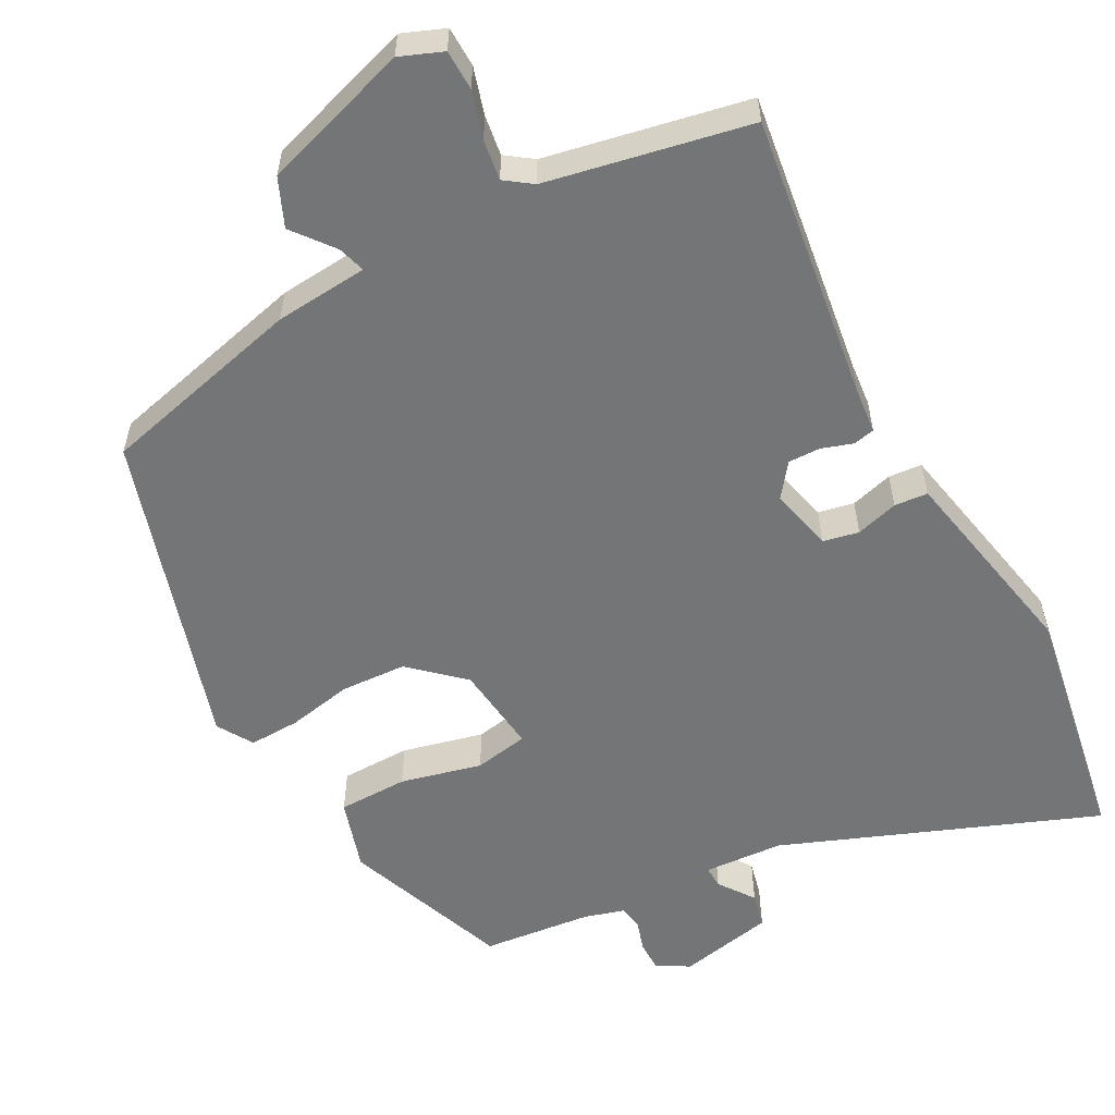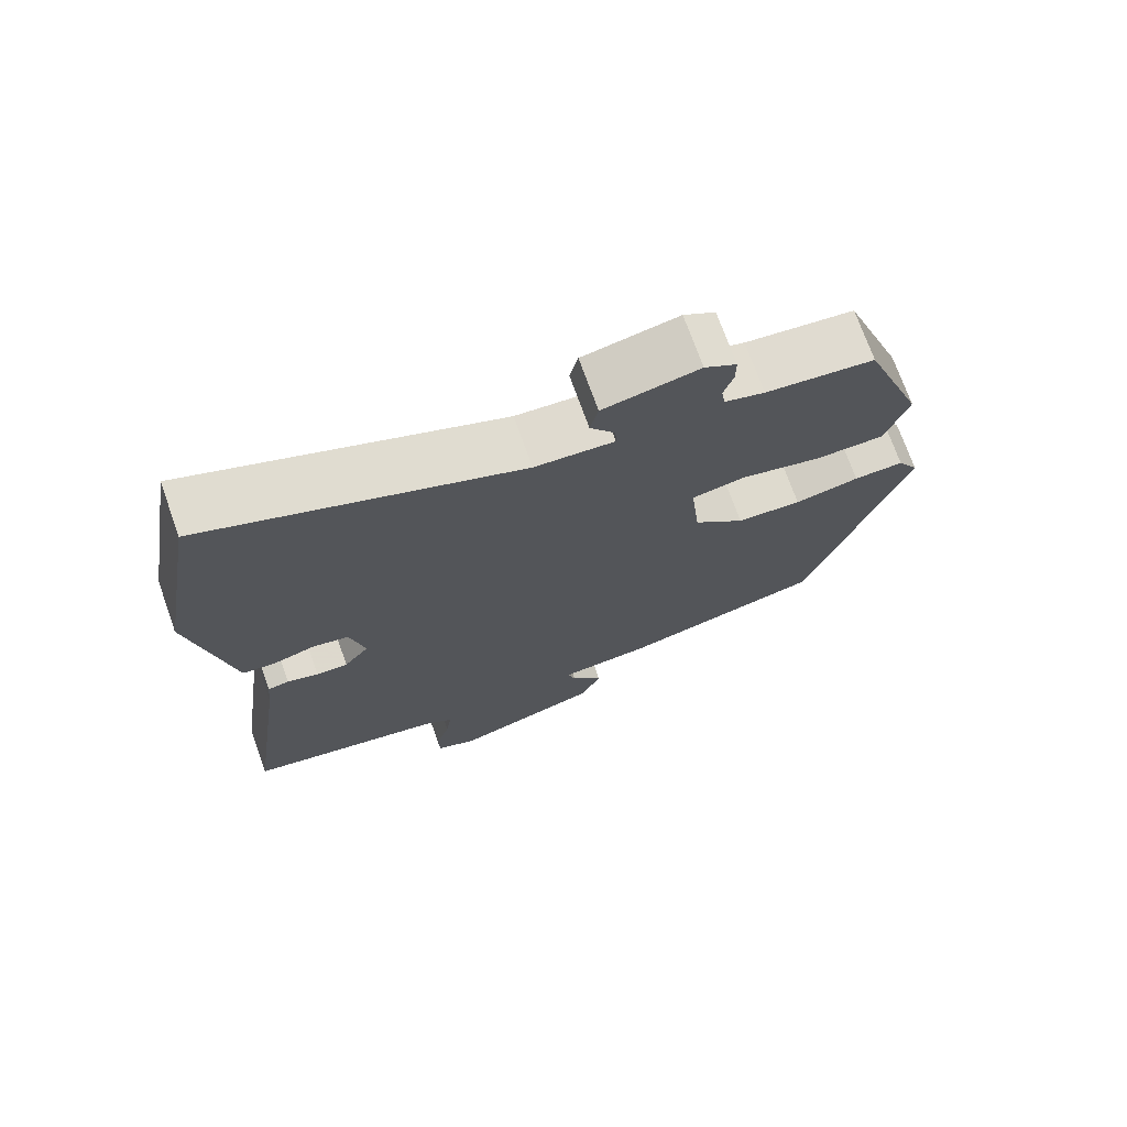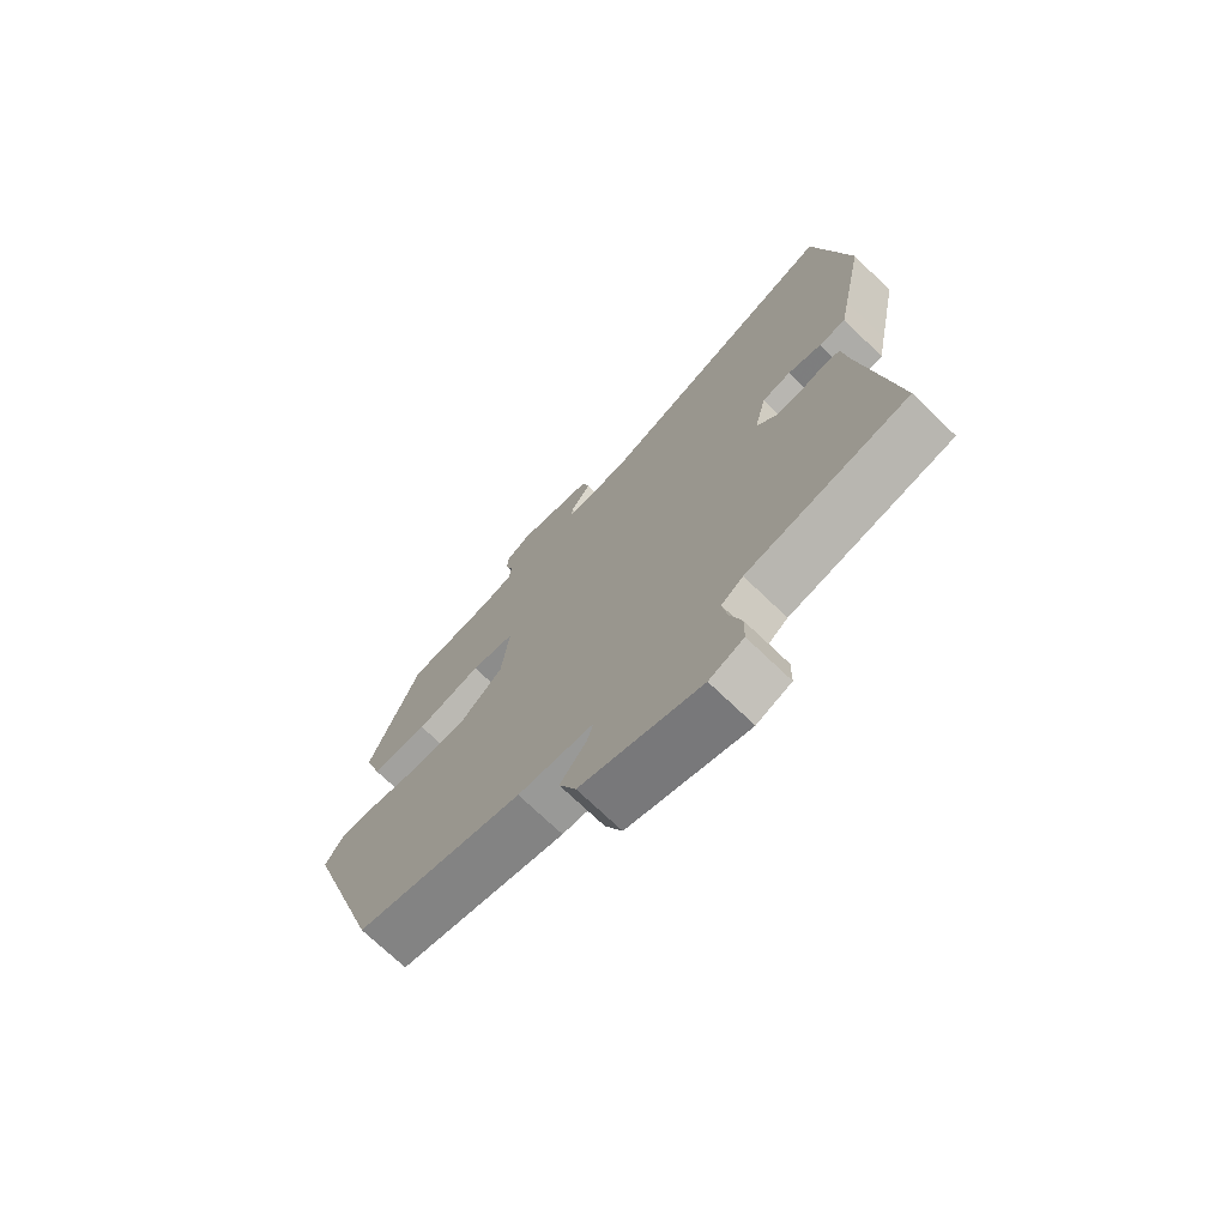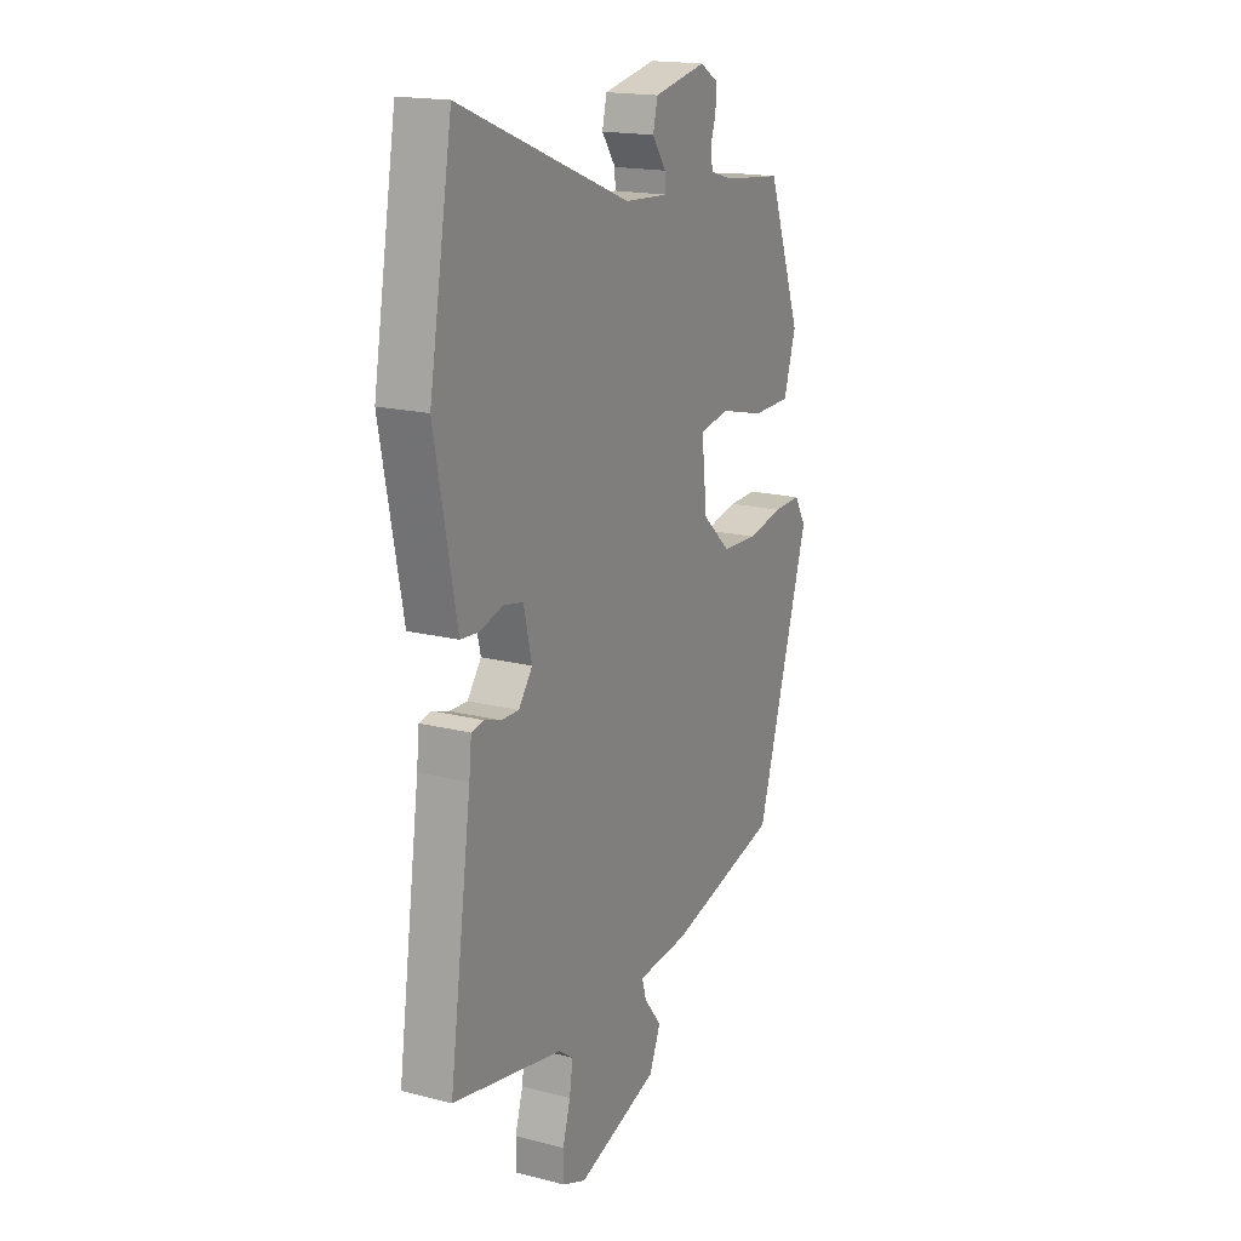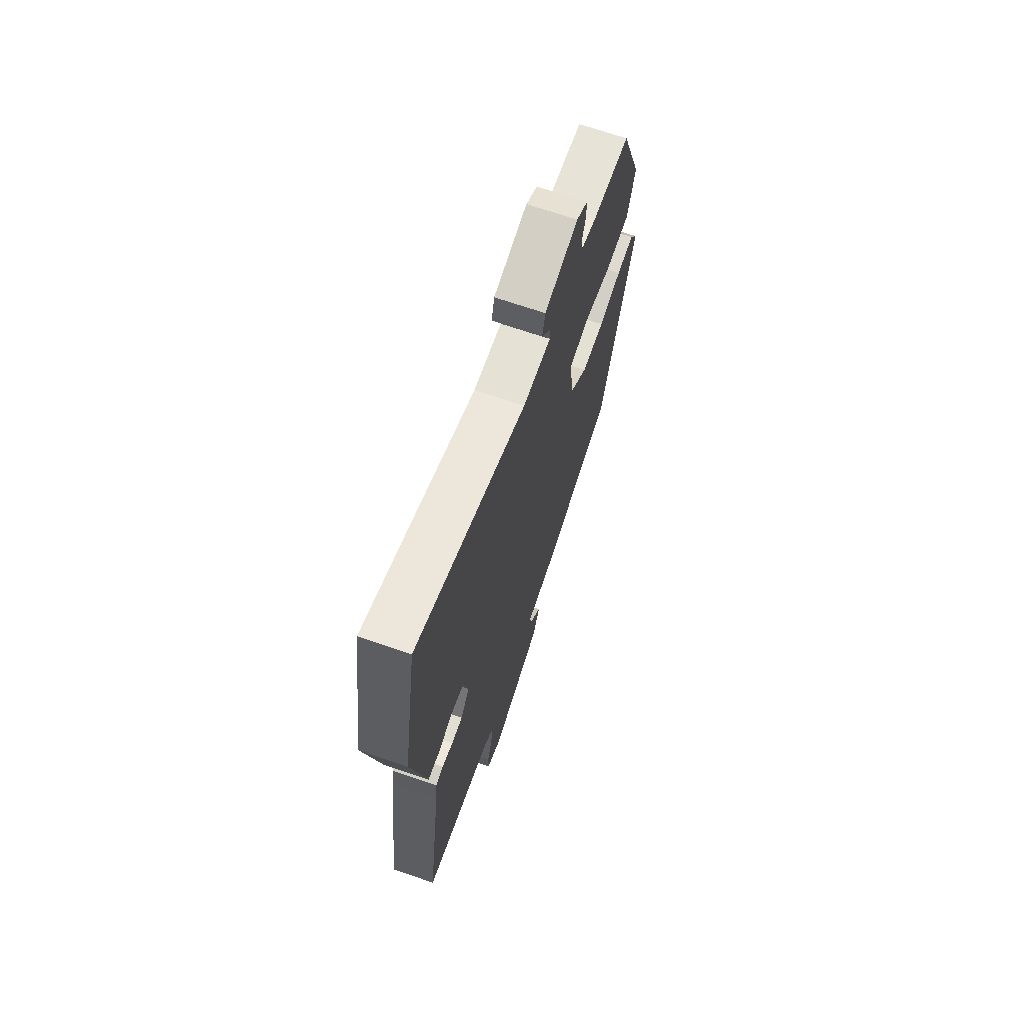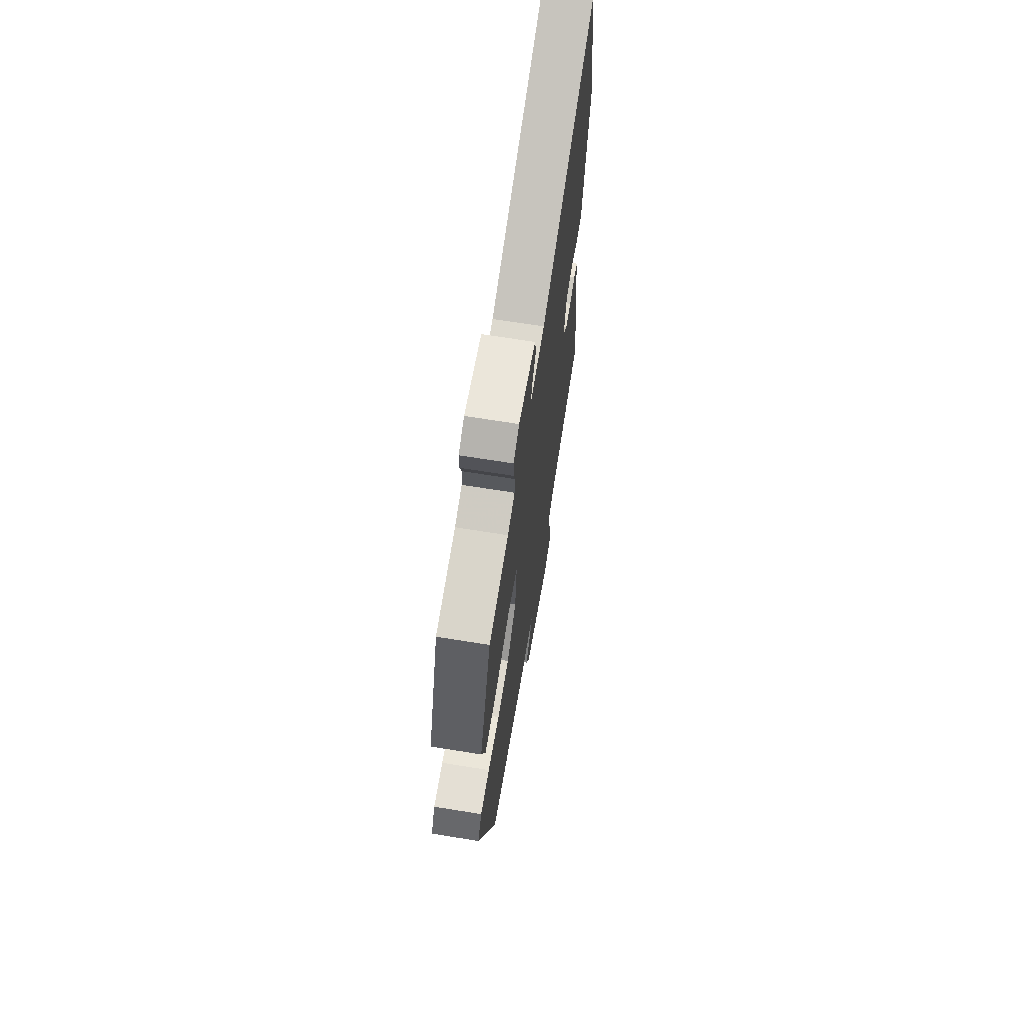
<metadata>
{"format":"obj","ext":"obj","renderer":"f3d","projection":"perspective","resolution":1024,"background":"white","views":[{"elev":-56.4,"azim":-151.5,"up":"+Y"},{"elev":72.8,"azim":-19.7,"up":"+Z"},{"elev":-72.6,"azim":-133.8,"up":"+Z"},{"elev":17.9,"azim":-63.4,"up":"+Z"},{"elev":69.1,"azim":-71.1,"up":"+Z"},{"elev":68.0,"azim":99.2,"up":"+Z"}]}
</metadata>
<code>
v -0.513 0.07 -0.493
v -0.458 0.07 -0.106
v -0.452 0.07 -0.047
v -0.423 0.07 -0.041
v -0.381 0.07 -0.055
v -0.338 0.07 -0.056
v -0.304 0.07 -0.011
v -0.324 0.07 0.074
v -0.372 0.07 0.084
v -0.429 0.07 0.068
v -0.474 0.07 0.072
v -0.488 0.07 0.144
v -0.527 0.07 0.345
v -0.47 0.07 0.673
v -0.051 0.07 0.507
v 0.056 0.07 0.5
v 0.055 0.07 0.53
v 0.021 0.07 0.578
v 0.032 0.07 0.625
v 0.161 0.07 0.651
v 0.204 0.07 0.625
v 0.204 0.07 0.585
v 0.191 0.07 0.544
v 0.196 0.07 0.51
v 0.25 0.07 0.494
v 0.397 0.07 0.478
v 0.48 0.07 0.253
v 0.45 0.07 0.157
v 0.356 0.07 0.156
v 0.247 0.07 0.183
v 0.174 0.07 0.17
v 0.187 0.07 0.05
v 0.256 0.07 -0.013
v 0.344 0.07 -0.018
v 0.432 0.07 -0.001
v 0.5 0.07 0.001
v 0.529 0.07 -0.047
v 0.397 0.07 -0.472
v 0.122 0.07 -0.539
v -0.003 0.07 -0.549
v 0.008 0.07 -0.586
v 0.051 0.07 -0.641
v 0.023 0.07 -0.705
v -0.176 0.07 -0.768
v -0.233 0.07 -0.745
v -0.234 0.07 -0.691
v -0.215 0.07 -0.628
v -0.207 0.07 -0.574
v -0.243 0.07 -0.548
v -0.513 0 -0.493
v -0.458 0 -0.106
v -0.452 0 -0.047
v -0.423 0 -0.041
v -0.381 0 -0.055
v -0.338 0 -0.056
v -0.304 0 -0.011
v -0.324 0 0.074
v -0.372 0 0.084
v -0.429 0 0.068
v -0.474 0 0.072
v -0.488 0 0.144
v -0.527 0 0.345
v -0.47 0 0.673
v -0.051 0 0.507
v 0.056 0 0.5
v 0.055 0 0.53
v 0.021 0 0.578
v 0.032 0 0.625
v 0.161 0 0.651
v 0.204 0 0.625
v 0.204 0 0.585
v 0.191 0 0.544
v 0.196 0 0.51
v 0.25 0 0.494
v 0.397 0 0.478
v 0.48 0 0.253
v 0.45 0 0.157
v 0.356 0 0.156
v 0.247 0 0.183
v 0.174 0 0.17
v 0.187 0 0.05
v 0.256 0 -0.013
v 0.344 0 -0.018
v 0.432 0 -0.001
v 0.5 0 0.001
v 0.529 0 -0.047
v 0.397 0 -0.472
v 0.122 0 -0.539
v -0.003 0 -0.549
v 0.008 0 -0.586
v 0.051 0 -0.641
v 0.023 0 -0.705
v -0.176 0 -0.768
v -0.233 0 -0.745
v -0.234 0 -0.691
v -0.215 0 -0.628
v -0.207 0 -0.574
v -0.243 0 -0.548
f 45 46 47
f 44 45 47
f 43 44 47
f 42 43 47
f 41 42 47
f 40 41 47 48
f 38 39 40
f 37 38 40
f 36 37 40
f 35 36 40
f 34 35 40
f 40 48 49
f 34 40 49
f 33 34 49
f 28 29 30
f 27 28 30
f 26 27 30
f 25 26 30
f 24 25 30 31
f 23 24 31
f 21 22 23
f 20 21 23
f 19 20 23
f 18 19 23
f 17 18 23
f 16 17 23 31
f 15 16 31 32
f 13 14 15
f 12 13 15
f 11 12 15
f 10 11 15
f 9 10 15
f 8 9 15 32
f 2 3 4 5
f 2 5 6
f 1 2 6
f 49 1 6 7
f 7 8 32 33
f 7 33 49
f 96 95 94
f 96 94 93
f 96 93 92
f 96 92 91
f 96 91 90
f 97 96 90 89
f 89 88 87
f 89 87 86
f 89 86 85
f 89 85 84
f 89 84 83
f 98 97 89
f 98 89 83
f 98 83 82
f 79 78 77
f 79 77 76
f 79 76 75
f 79 75 74
f 80 79 74 73
f 80 73 72
f 72 71 70
f 72 70 69
f 72 69 68
f 72 68 67
f 72 67 66
f 80 72 66 65
f 81 80 65 64
f 64 63 62
f 64 62 61
f 64 61 60
f 64 60 59
f 64 59 58
f 81 64 58 57
f 54 53 52 51
f 55 54 51
f 55 51 50
f 56 55 50 98
f 82 81 57 56
f 98 82 56
f 1 50 51 2
f 2 51 52 3
f 3 52 53 4
f 4 53 54 5
f 5 54 55 6
f 6 55 56 7
f 7 56 57 8
f 8 57 58 9
f 9 58 59 10
f 10 59 60 11
f 11 60 61 12
f 12 61 62 13
f 13 62 63 14
f 14 63 64 15
f 15 64 65 16
f 16 65 66 17
f 17 66 67 18
f 18 67 68 19
f 19 68 69 20
f 20 69 70 21
f 21 70 71 22
f 22 71 72 23
f 23 72 73 24
f 24 73 74 25
f 25 74 75 26
f 26 75 76 27
f 27 76 77 28
f 28 77 78 29
f 29 78 79 30
f 30 79 80 31
f 31 80 81 32
f 32 81 82 33
f 33 82 83 34
f 34 83 84 35
f 35 84 85 36
f 36 85 86 37
f 37 86 87 38
f 38 87 88 39
f 39 88 89 40
f 40 89 90 41
f 41 90 91 42
f 42 91 92 43
f 43 92 93 44
f 44 93 94 45
f 45 94 95 46
f 46 95 96 47
f 47 96 97 48
f 48 97 98 49
f 49 98 50 1

</code>
